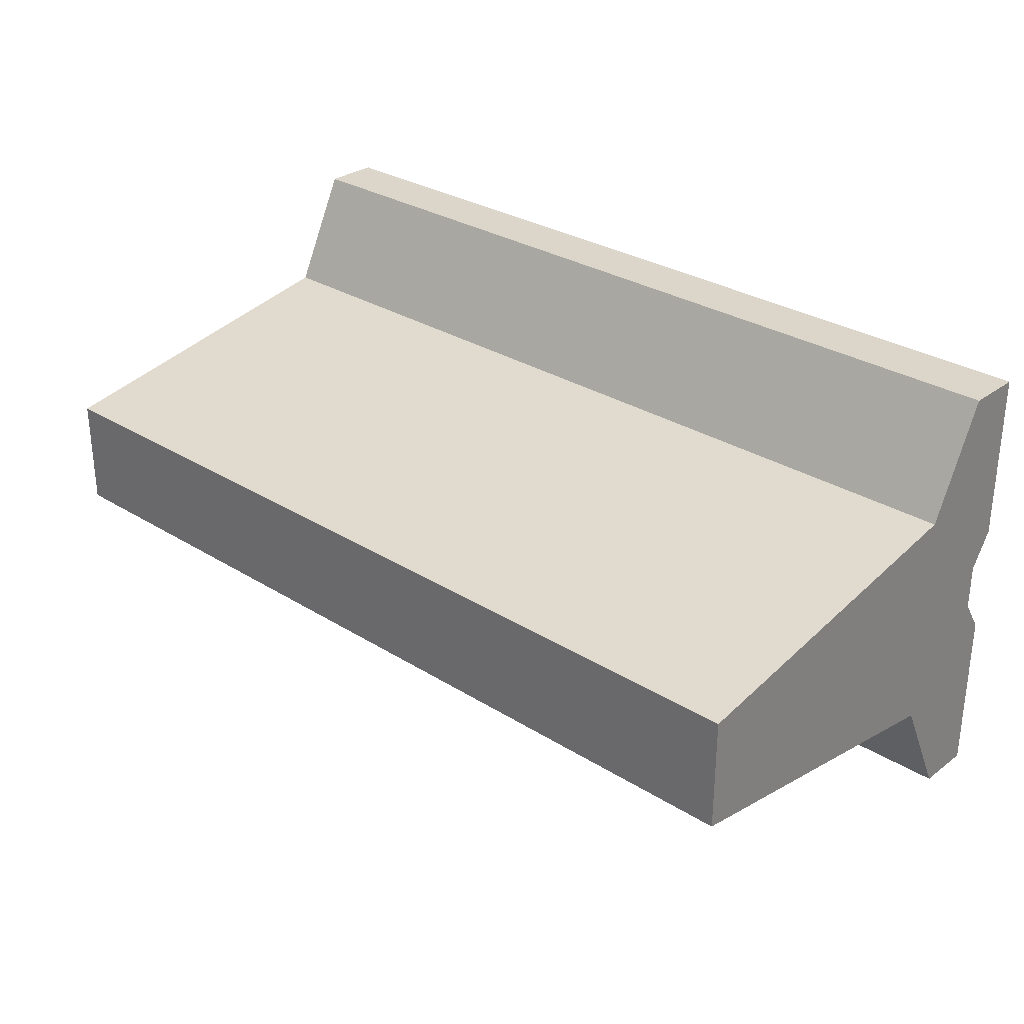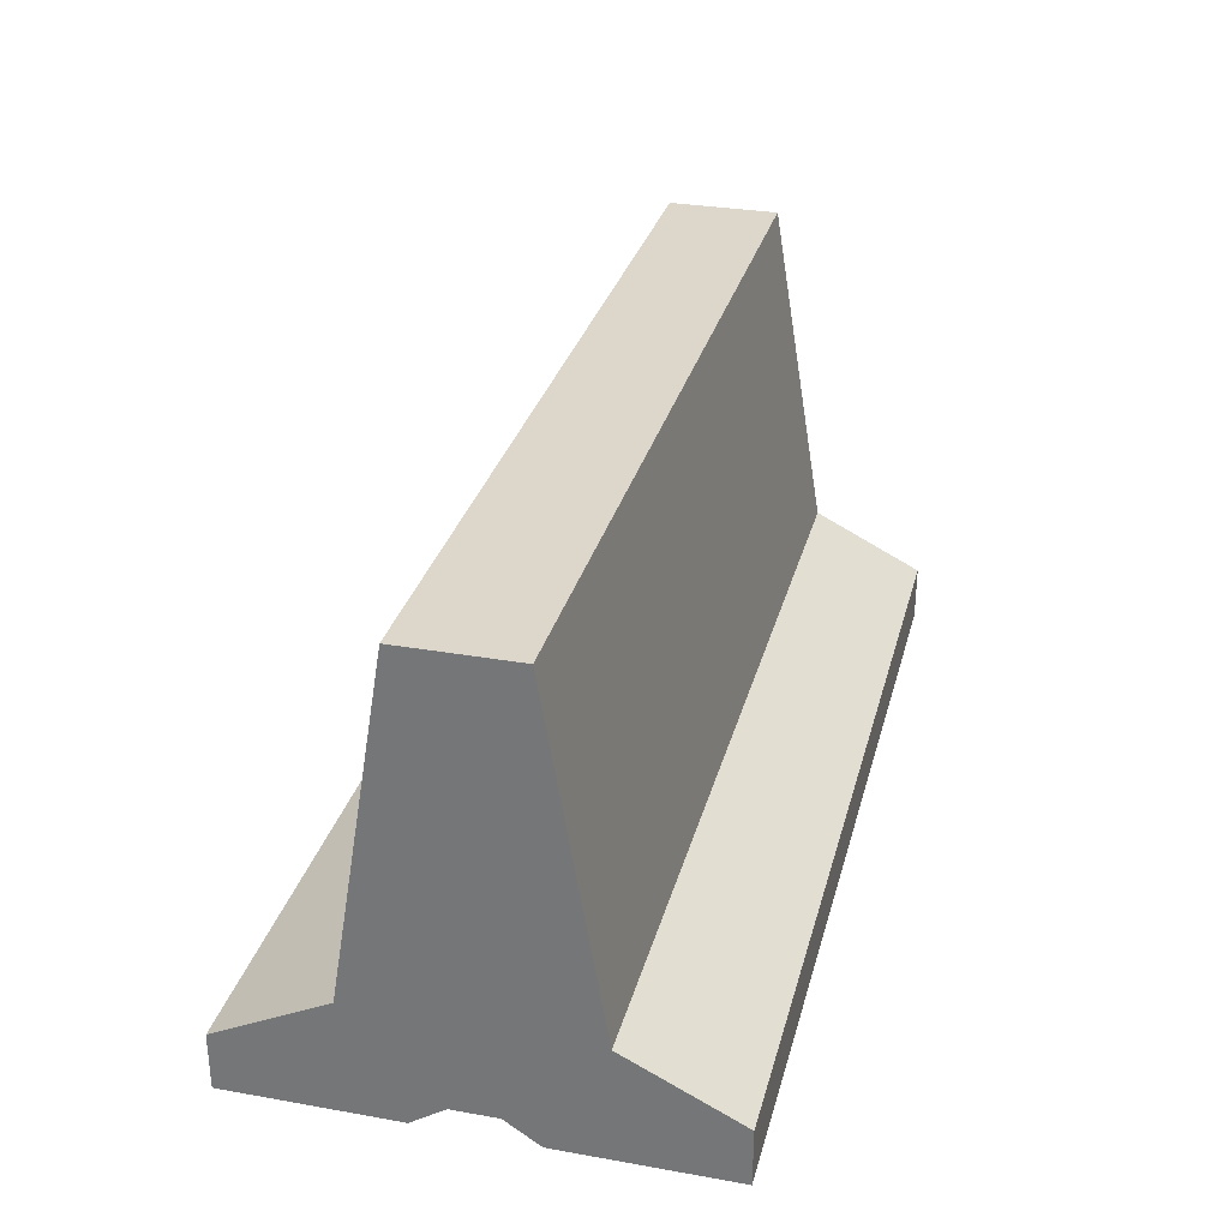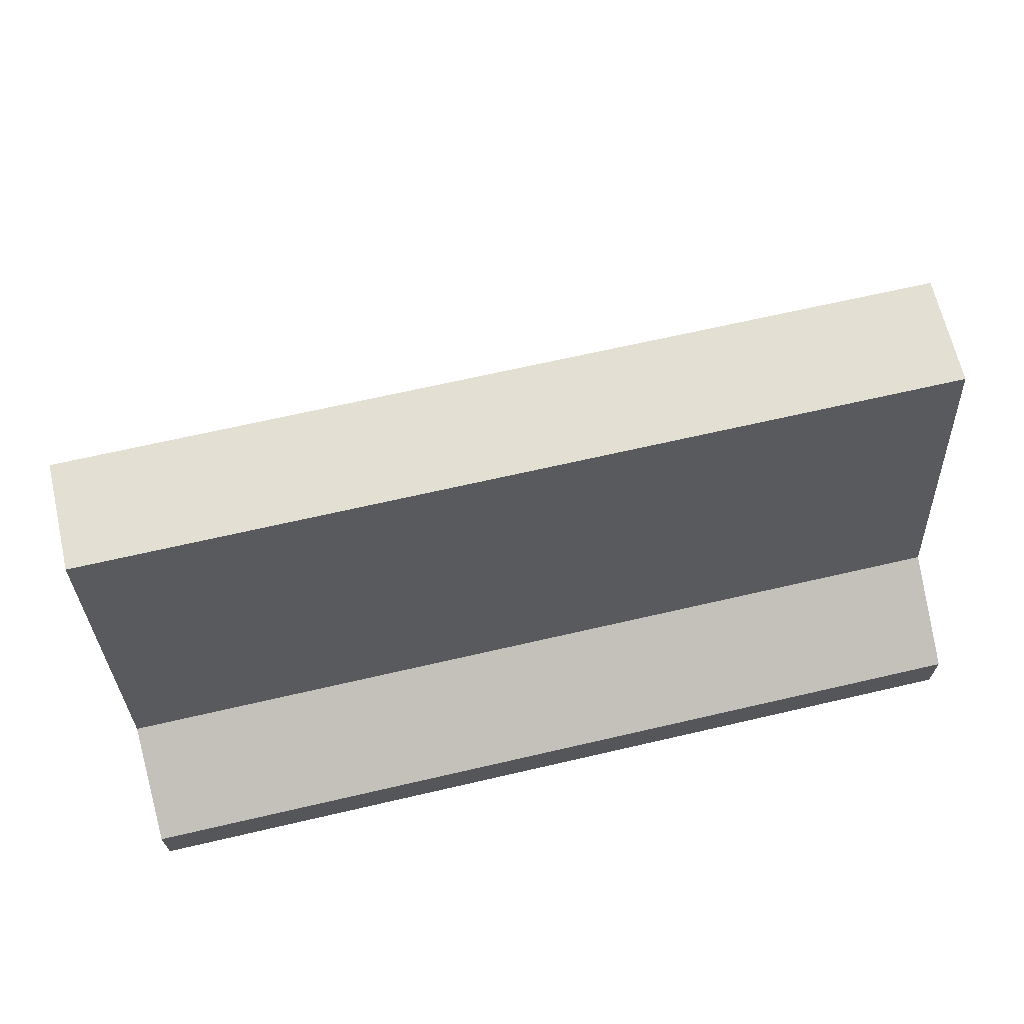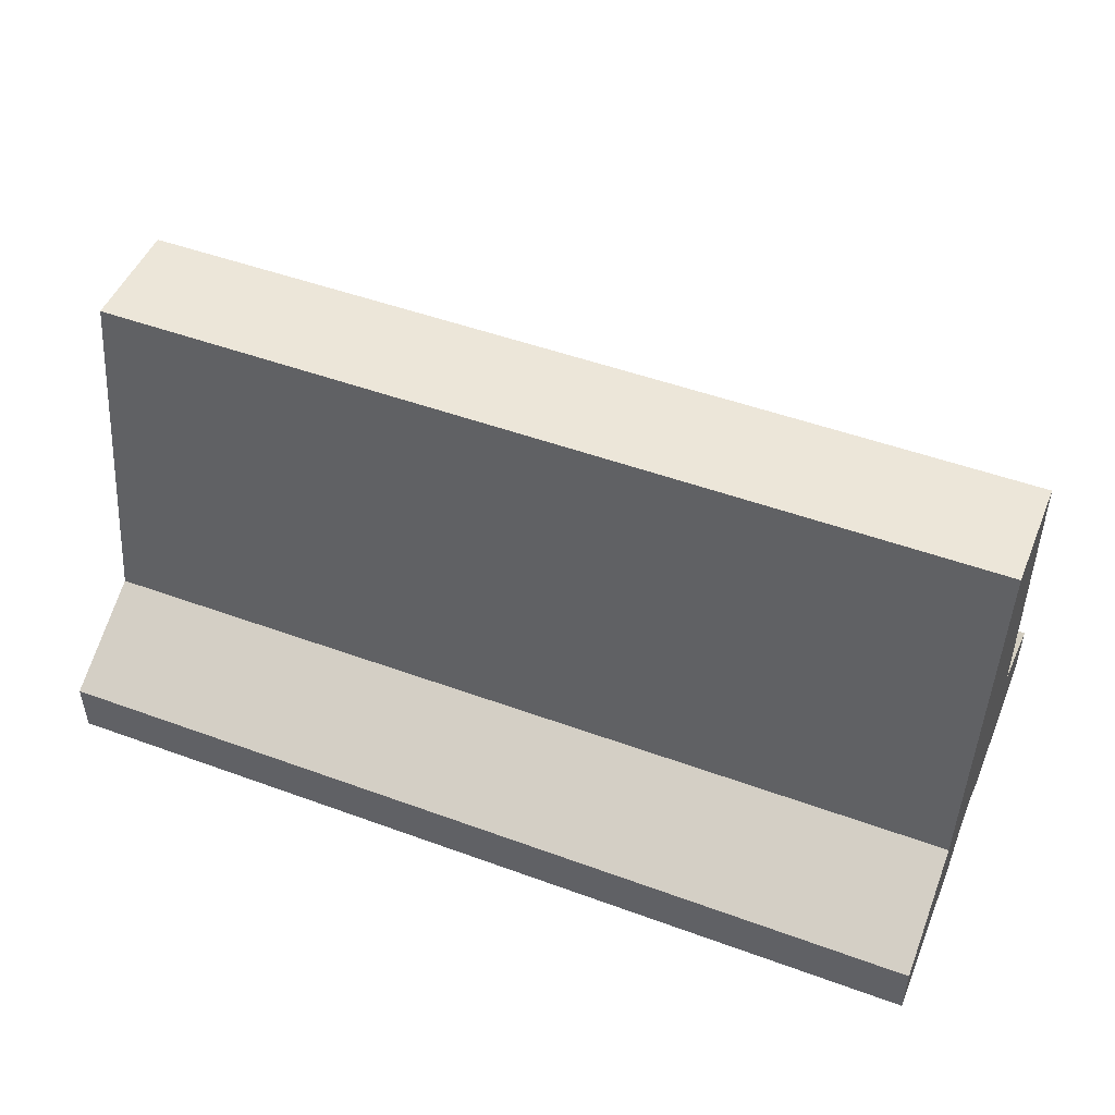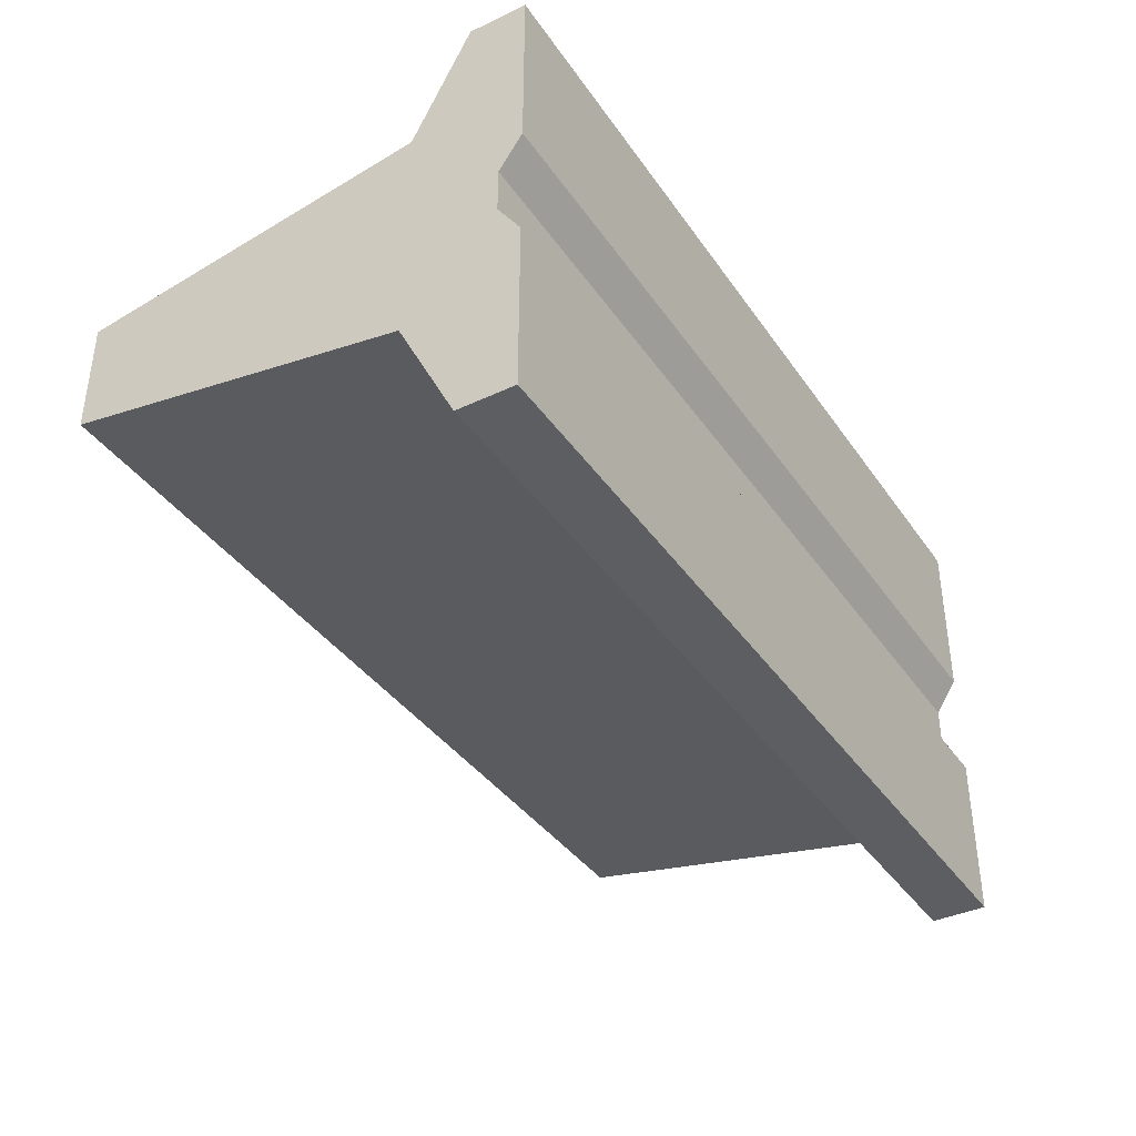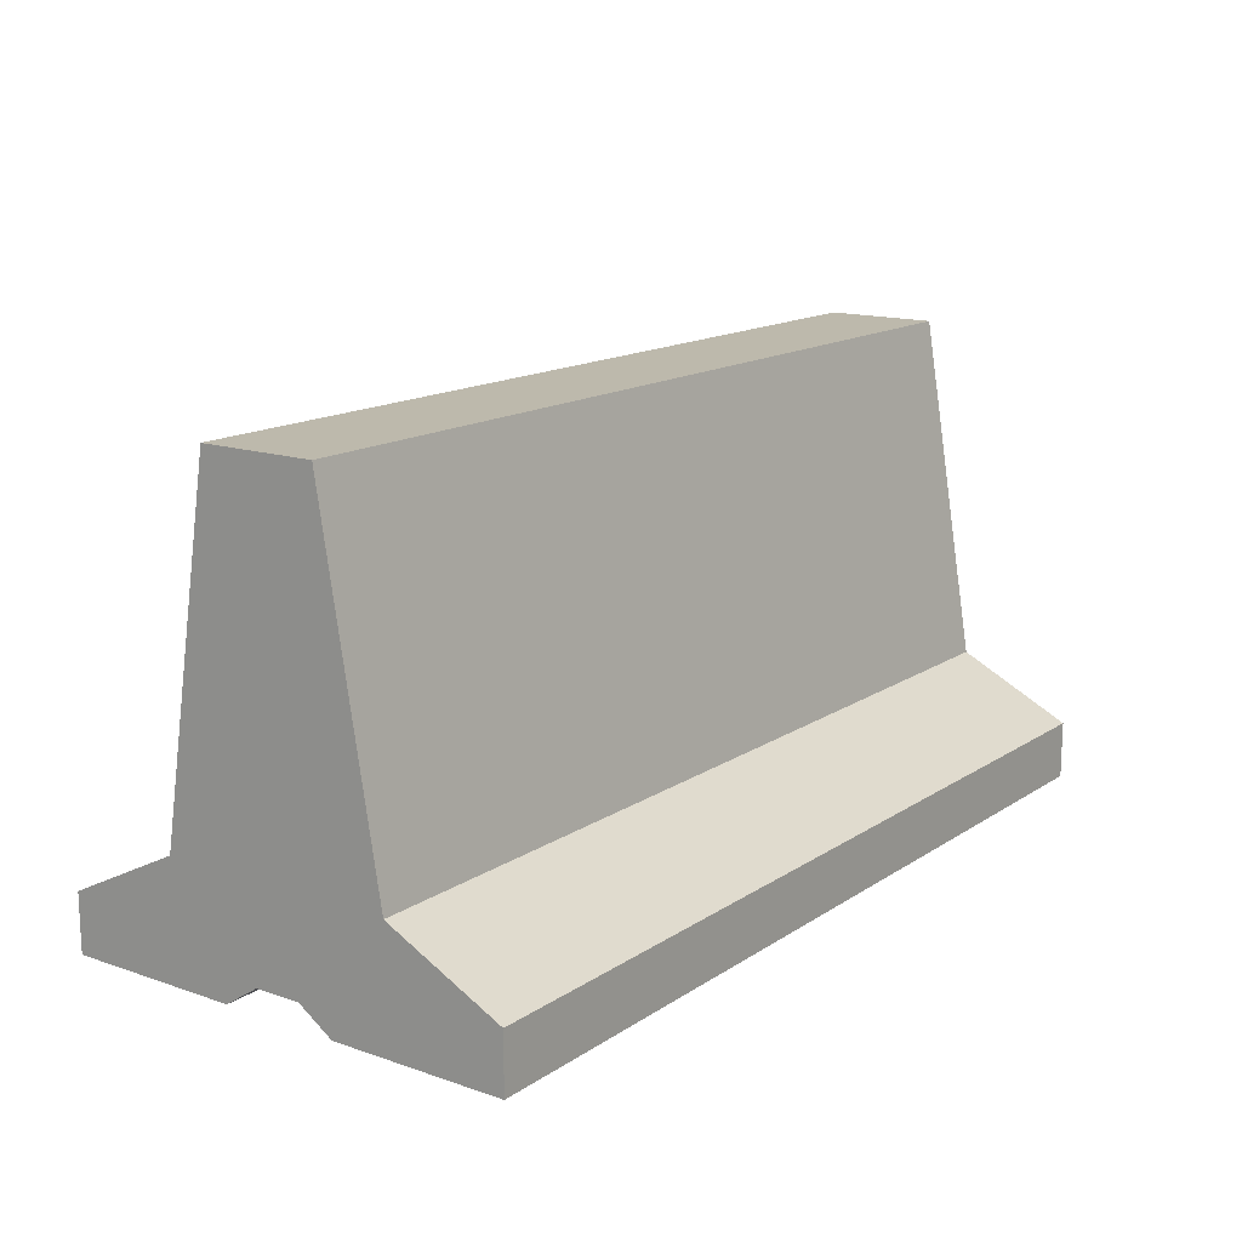
<metadata>
{"format":"obj","ext":"obj","renderer":"f3d","projection":"perspective","resolution":1024,"background":"white","views":[{"elev":29.7,"azim":-137.4,"up":"+Z"},{"elev":30.5,"azim":104.3,"up":"+Y"},{"elev":66.7,"azim":166.9,"up":"+Y"},{"elev":49.0,"azim":-157.9,"up":"+Y"},{"elev":-38.4,"azim":-59.2,"up":"+Z"},{"elev":15.0,"azim":126.2,"up":"+Y"}]}
</metadata>
<code>
o BARRIER_Cube
v 1 0.006667 -0.25
v 1 0.006667 0.25
v -1 0.006667 0.25
v -1 0.006667 -0.25
v 1 1.007 -0.125
v 1 1.007 0.125
v -1 1.007 0.125
v -1 1.007 -0.125
v 1 0.2567 -0.25
v 1 0.2567 0.25
v -1 0.2567 0.25
v -1 0.2567 -0.25
v 1 0.006667 -0.5
v 1 0.006667 0.5
v -1 0.006667 0.5
v -1 0.006667 -0.5
v 1 0.1317 -0.5
v 1 0.1317 0.5
v -1 0.1317 0.5
v -1 0.1317 -0.5
v 1 0.05667 -0.05
v -1 0.05667 -0.05
v 1 0.006667 0.125
v -1 0.006667 -0.125
v 1 0.006667 -0.125
v -1 0.006667 0.125
v -1 0.05667 0.05
v 1 0.05667 0.05
v 1 1.007 0
v -1 1.007 0
f 29 30 7
f 9 5 29
f 10 6 7
f 11 7 30
f 11 19 18
f 10 28 21
f 12 9 17
f 11 12 22
f 5 9 12
f 17 13 16
f 18 19 15
f 12 20 16
f 11 3 15
f 10 18 14
f 9 1 13
f 3 2 14
f 25 24 4
f 28 23 26
f 25 21 22
f 23 2 3
f 1 4 16
f 21 28 27
f 5 8 30
f 6 29 7
f 9 29 10
f 11 30 12
f 29 6 10
f 11 10 7
f 10 11 18
f 1 9 25
f 30 8 12
f 28 10 23
f 20 12 17
f 9 21 25
f 9 10 21
f 3 11 26
f 10 2 23
f 22 12 24
f 12 4 24
f 20 17 16
f 22 27 11
f 8 5 12
f 11 27 26
f 14 18 15
f 4 12 16
f 19 11 15
f 2 10 14
f 17 9 13
f 15 3 14
f 1 25 4
f 27 28 26
f 24 25 22
f 26 23 3
f 13 1 16
f 22 21 27
f 29 5 30

</code>
